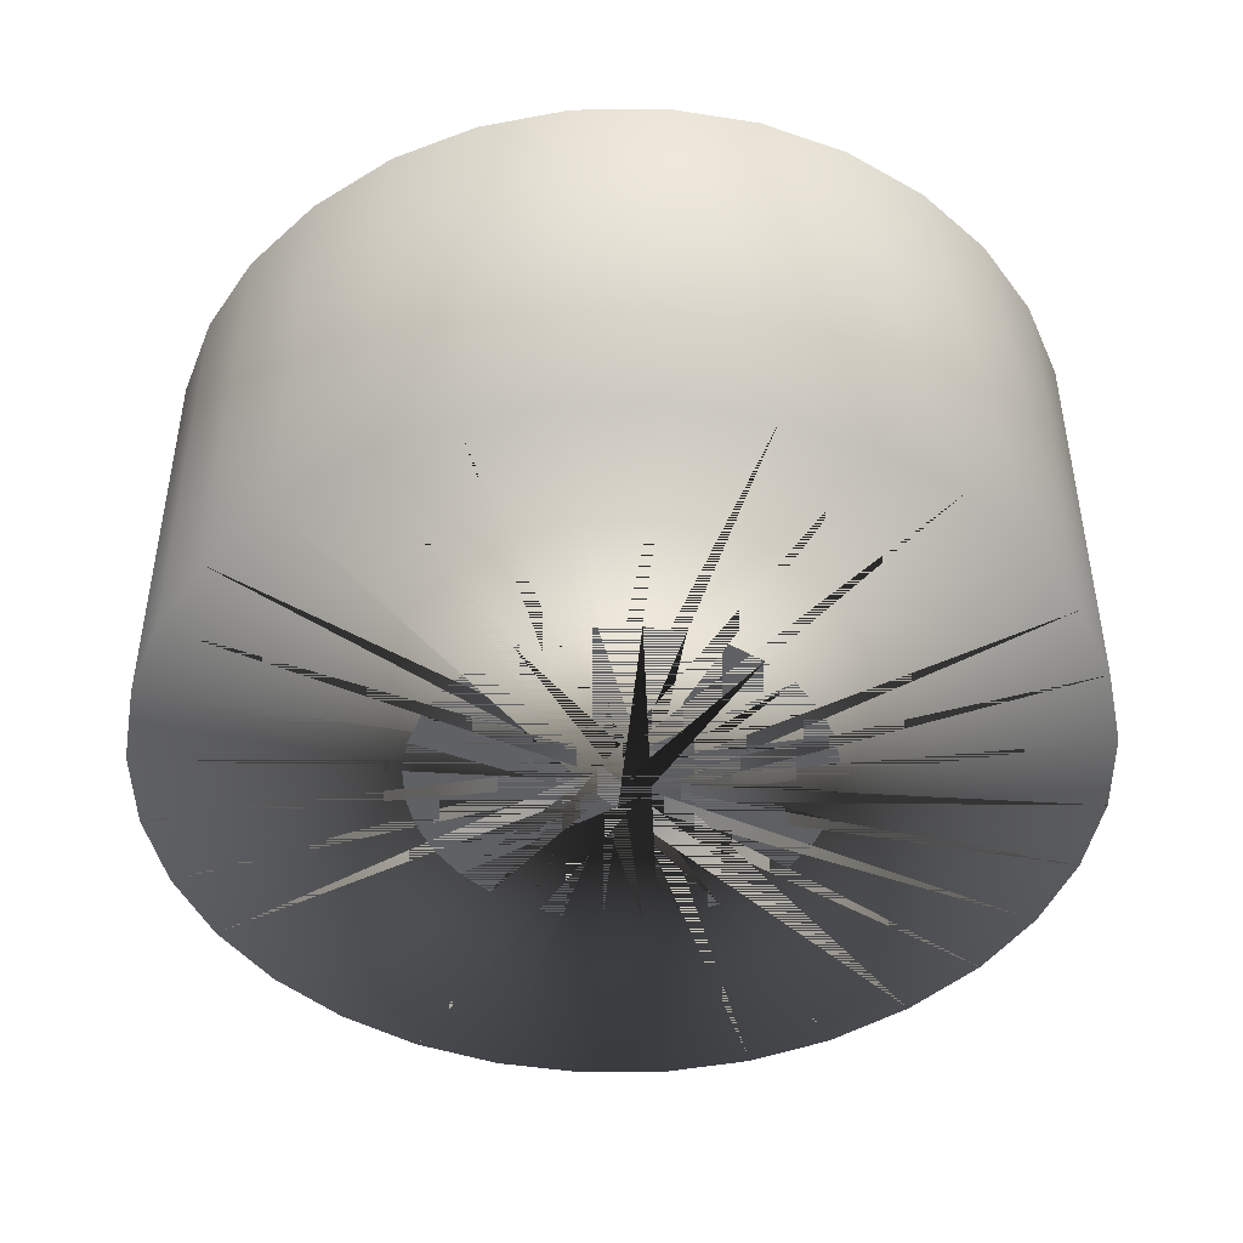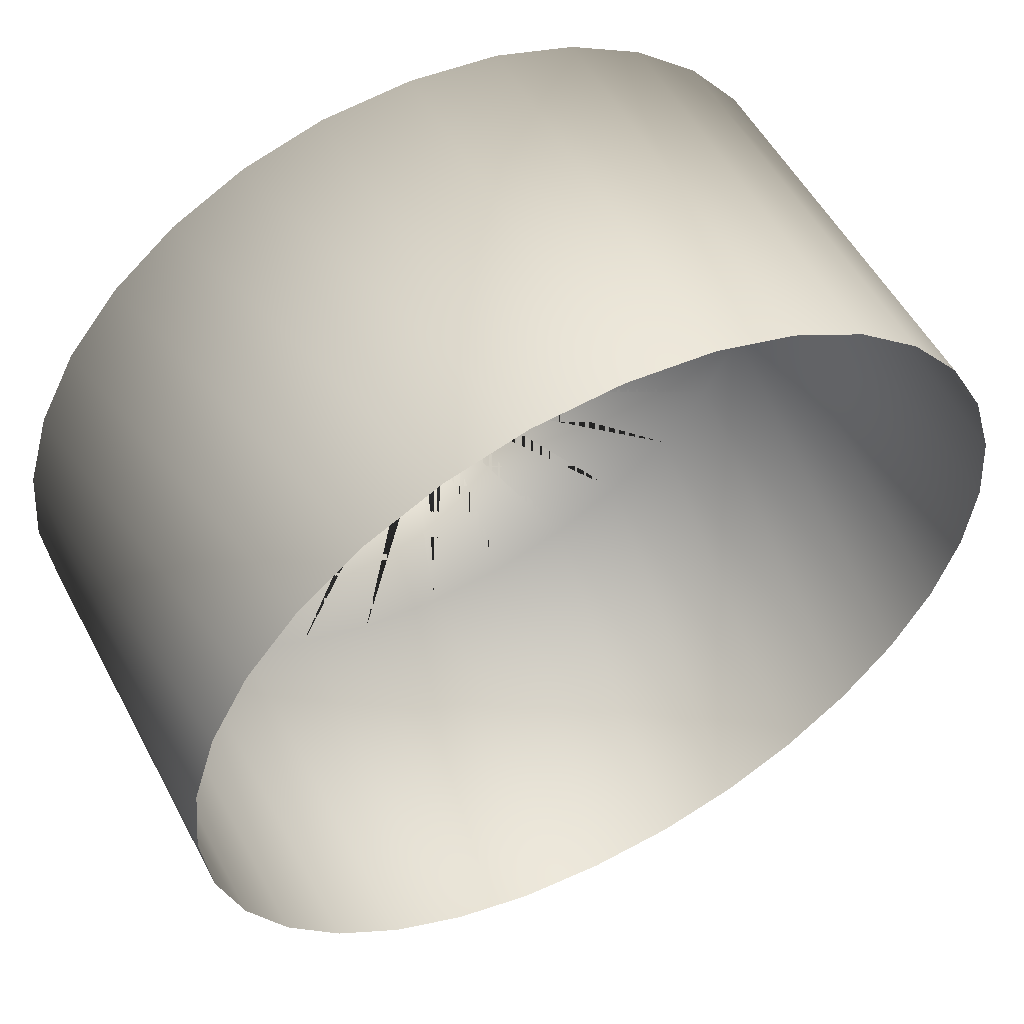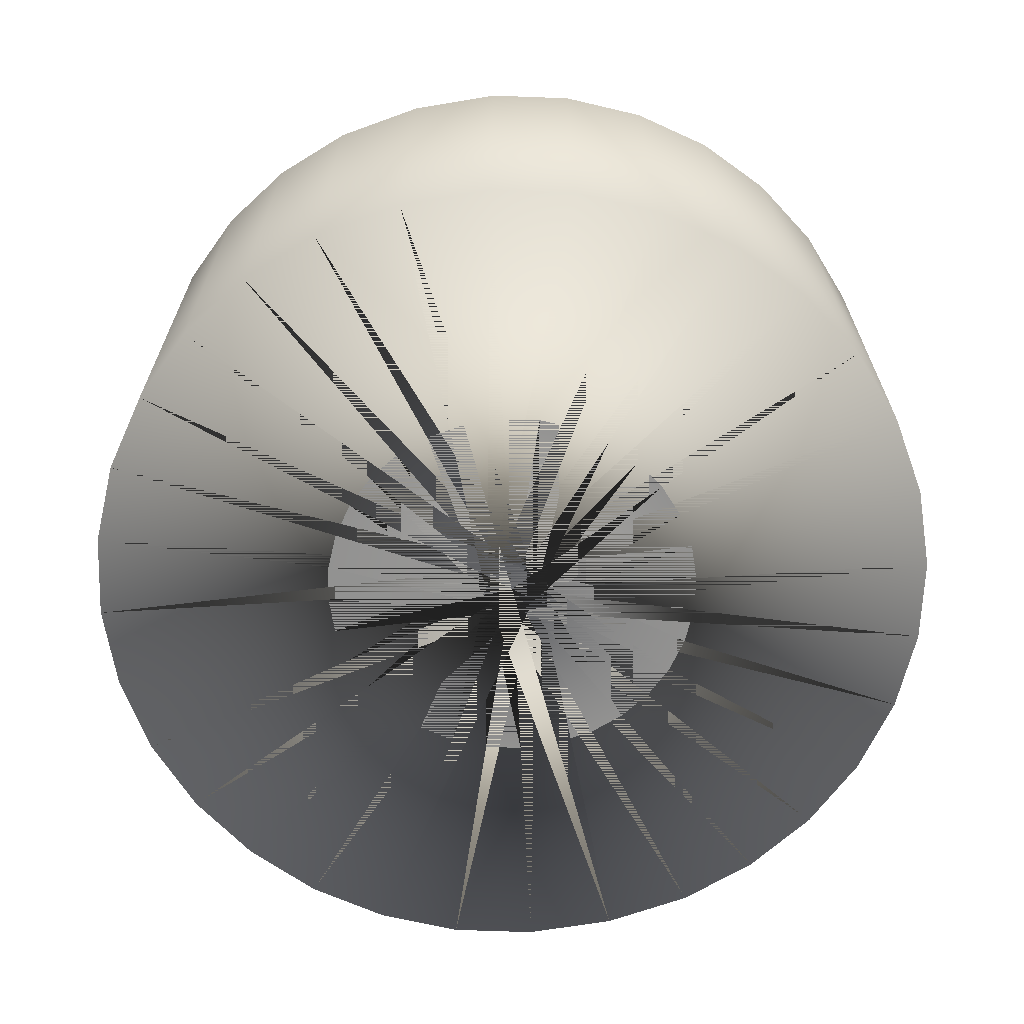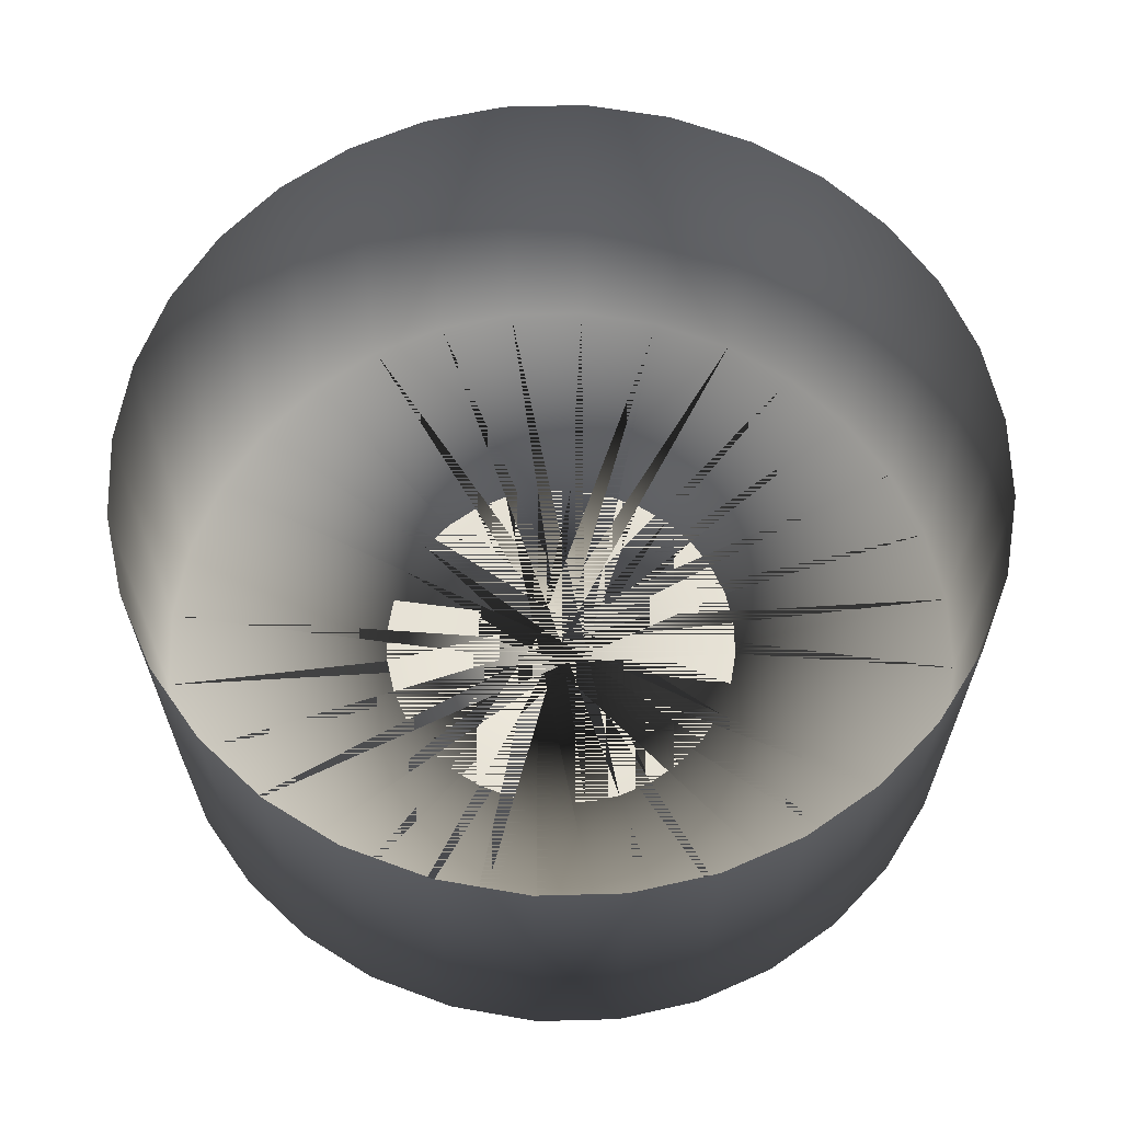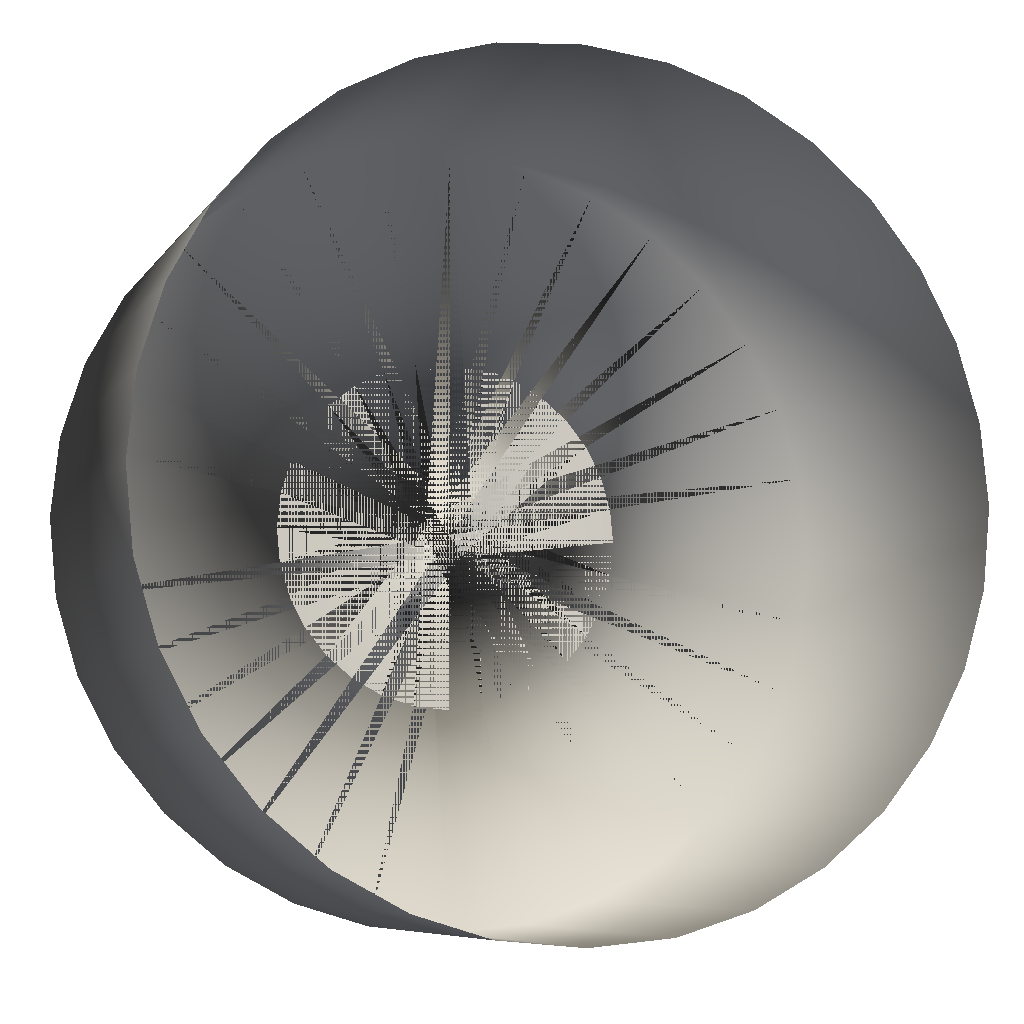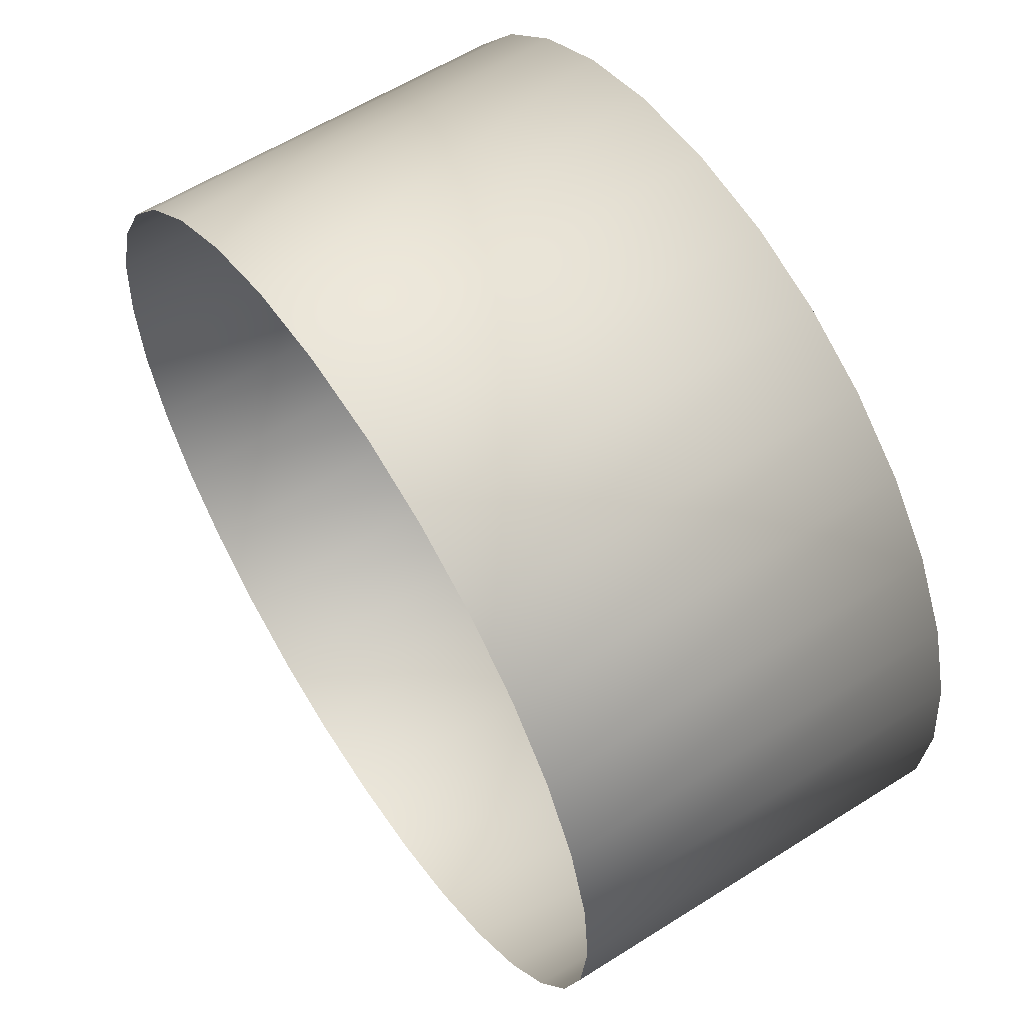
<metadata>
{"format":"obj","ext":"obj","renderer":"f3d","projection":"perspective","resolution":1024,"background":"white","views":[{"elev":-45.4,"azim":40.3,"up":"+Z"},{"elev":54.2,"azim":-27.8,"up":"+Y"},{"elev":-66.3,"azim":14.8,"up":"+Z"},{"elev":63.5,"azim":15.3,"up":"+Z"},{"elev":-7.7,"azim":-20.0,"up":"+Y"},{"elev":58.8,"azim":56.9,"up":"+Y"}]}
</metadata>
<code>
o Cube_046
v 0 -0.02513 -0.02642
v 0 0.02513 -0.02642
v 0.005241 0.02465 -0.02642
v 0.009956 0.02322 -0.02642
v 0.0143 0.0209 -0.02642
v 0.01811 0.01777 -0.02642
v 0.02124 0.01396 -0.02642
v 0.02356 0.009618 -0.02642
v 0.02499 0.004903 -0.02642
v 0.02547 0 -0.02642
v 0.02499 -0.004903 -0.02642
v 0.02356 -0.009618 -0.02642
v 0.02124 -0.01396 -0.02642
v 0.01811 -0.01777 -0.02642
v 0.0143 -0.0209 -0.02642
v 0.009956 -0.02322 -0.02642
v 0.005241 -0.02465 -0.02642
v -0.005241 0.02465 -0.02642
v -0.009956 0.02322 -0.02642
v -0.0143 0.0209 -0.02642
v -0.01811 0.01777 -0.02642
v -0.02124 0.01396 -0.02642
v -0.02356 0.009618 -0.02642
v -0.02499 0.004903 -0.02642
v -0.02547 0 -0.02642
v -0.02499 -0.004903 -0.02642
v -0.02356 -0.009618 -0.02642
v -0.02124 -0.01396 -0.02642
v -0.01811 -0.01777 -0.02642
v -0.0143 -0.0209 -0.02642
v -0.009956 -0.02322 -0.02642
v -0.005241 -0.02465 -0.02642
v 0 0.05643 -0.02642
v 0 -0.05643 -0.02642
v -0.01177 -0.05534 -0.02642
v -0.02235 -0.05213 -0.02642
v -0.03211 -0.04692 -0.02642
v -0.04066 -0.0399 -0.02642
v -0.04768 -0.03135 -0.02642
v -0.05289 -0.02159 -0.02642
v -0.0561 -0.01101 -0.02642
v -0.05718 0 -0.02642
v -0.0561 0.01101 -0.02642
v -0.05289 0.02159 -0.02642
v -0.04768 0.03135 -0.02642
v -0.04066 0.0399 -0.02642
v -0.03211 0.04692 -0.02642
v -0.02235 0.05213 -0.02642
v -0.01177 0.05534 -0.02642
v 0.01177 -0.05534 -0.02642
v 0.02235 -0.05213 -0.02642
v 0.03211 -0.04692 -0.02642
v 0.04066 -0.0399 -0.02642
v 0.04768 -0.03135 -0.02642
v 0.05289 -0.02159 -0.02642
v 0.0561 -0.01101 -0.02642
v 0.05718 0 -0.02642
v 0.0561 0.01101 -0.02642
v 0.05289 0.02159 -0.02642
v 0.04768 0.03135 -0.02642
v 0.04066 0.0399 -0.02642
v 0.03211 0.04692 -0.02642
v 0.02235 0.05213 -0.02642
v 0.01177 0.05534 -0.02642
v 0 0.05643 0.02642
v 0 -0.05643 0.02642
v -0.01177 -0.05534 0.02642
v -0.02235 -0.05213 0.02642
v -0.03211 -0.04692 0.02642
v -0.04066 -0.0399 0.02642
v -0.04768 -0.03135 0.02642
v -0.05289 -0.02159 0.02642
v -0.0561 -0.01101 0.02642
v -0.05718 0 0.02642
v -0.0561 0.01101 0.02642
v -0.05289 0.02159 0.02642
v -0.04768 0.03135 0.02642
v -0.04066 0.0399 0.02642
v -0.03211 0.04692 0.02642
v -0.02235 0.05213 0.02642
v -0.01177 0.05534 0.02642
v 0.01177 -0.05534 0.02642
v 0.02235 -0.05213 0.02642
v 0.03211 -0.04692 0.02642
v 0.04066 -0.0399 0.02642
v 0.04768 -0.03135 0.02642
v 0.05289 -0.02159 0.02642
v 0.0561 -0.01101 0.02642
v 0.05718 0 0.02642
v 0.0561 0.01101 0.02642
v 0.05289 0.02159 0.02642
v 0.04768 0.03135 0.02642
v 0.04066 0.0399 0.02642
v 0.03211 0.04692 0.02642
v 0.02235 0.05213 0.02642
v 0.01177 0.05534 0.02642
f 28 61 60
f 10 43 11
f 25 56 24
f 7 38 39
f 15 48 16
f 21 52 20
f 29 62 61
f 3 34 35
f 11 44 12
f 25 58 57
f 8 39 40
f 16 49 17
f 22 53 21
f 30 63 62
f 4 35 36
f 12 45 13
f 18 34 2
f 26 59 58
f 9 40 41
f 17 33 1
f 23 54 22
f 31 64 63
f 5 36 37
f 13 46 14
f 19 50 18
f 27 60 59
f 10 41 42
f 24 55 23
f 32 33 64
f 6 37 38
f 14 47 15
f 20 51 19
f 35 68 36
f 62 93 61
f 49 65 33
f 36 69 37
f 63 94 62
f 50 66 34
f 37 70 38
f 64 95 63
f 51 82 50
f 38 71 39
f 33 96 64
f 52 83 51
f 39 72 40
f 53 84 52
f 40 73 41
f 54 85 53
f 41 74 42
f 55 86 54
f 42 75 43
f 56 87 55
f 43 76 44
f 57 88 56
f 44 77 45
f 58 89 57
f 45 78 46
f 59 90 58
f 46 79 47
f 60 91 59
f 47 80 48
f 34 67 35
f 61 92 60
f 48 81 49
f 28 29 61
f 10 42 43
f 25 57 56
f 7 6 38
f 15 47 48
f 21 53 52
f 29 30 62
f 3 2 34
f 11 43 44
f 25 26 58
f 8 7 39
f 16 48 49
f 22 54 53
f 30 31 63
f 4 3 35
f 12 44 45
f 18 50 34
f 26 27 59
f 9 8 40
f 17 49 33
f 23 55 54
f 31 32 64
f 5 4 36
f 13 45 46
f 19 51 50
f 27 28 60
f 10 9 41
f 24 56 55
f 32 1 33
f 6 5 37
f 14 46 47
f 20 52 51
f 35 67 68
f 62 94 93
f 49 81 65
f 36 68 69
f 63 95 94
f 50 82 66
f 37 69 70
f 64 96 95
f 51 83 82
f 38 70 71
f 33 65 96
f 52 84 83
f 39 71 72
f 53 85 84
f 40 72 73
f 54 86 85
f 41 73 74
f 55 87 86
f 42 74 75
f 56 88 87
f 43 75 76
f 57 89 88
f 44 76 77
f 58 90 89
f 45 77 78
f 59 91 90
f 46 78 79
f 60 92 91
f 47 79 80
f 34 66 67
f 61 93 92
f 48 80 81

</code>
